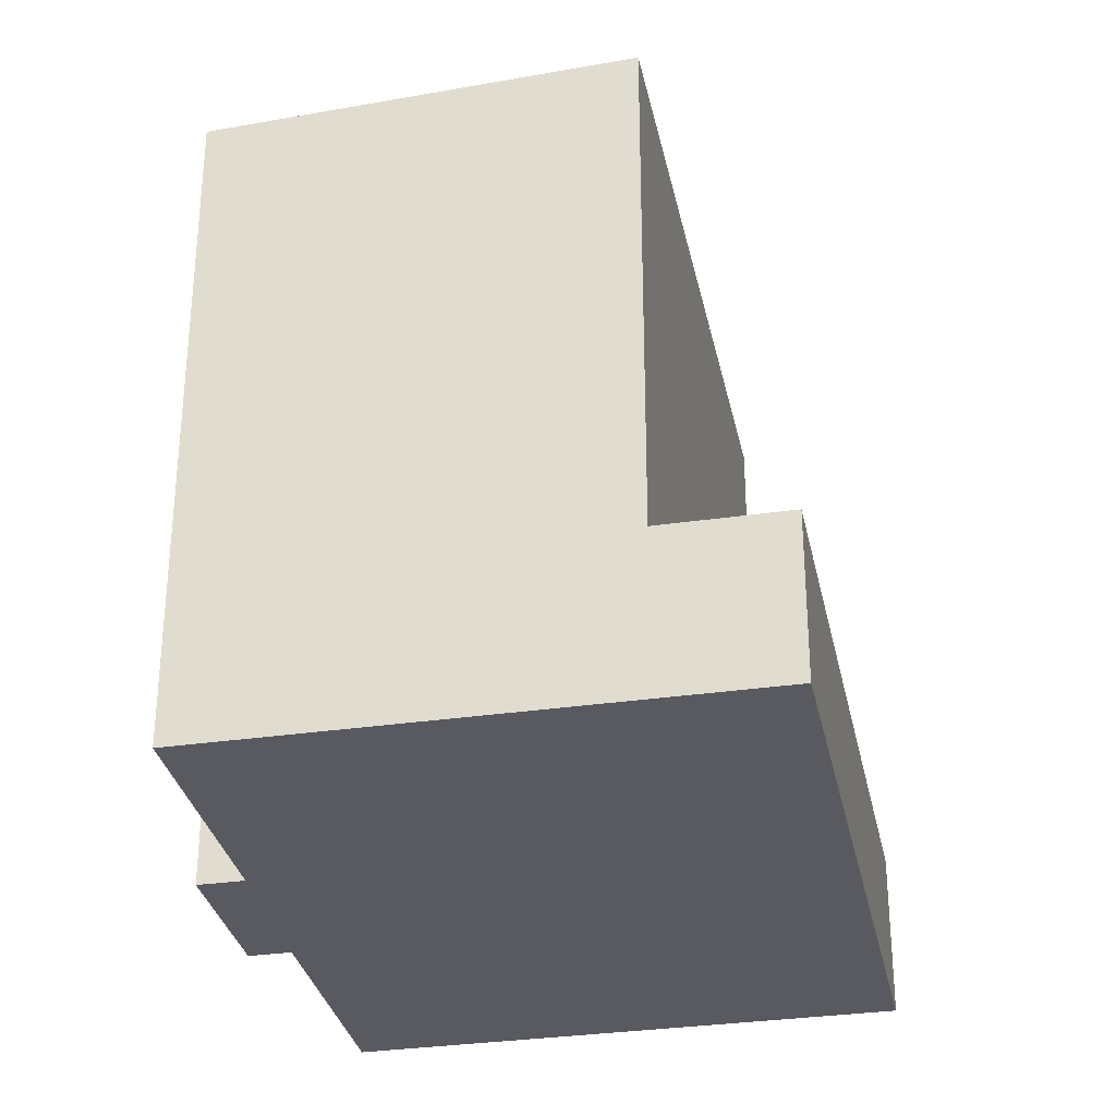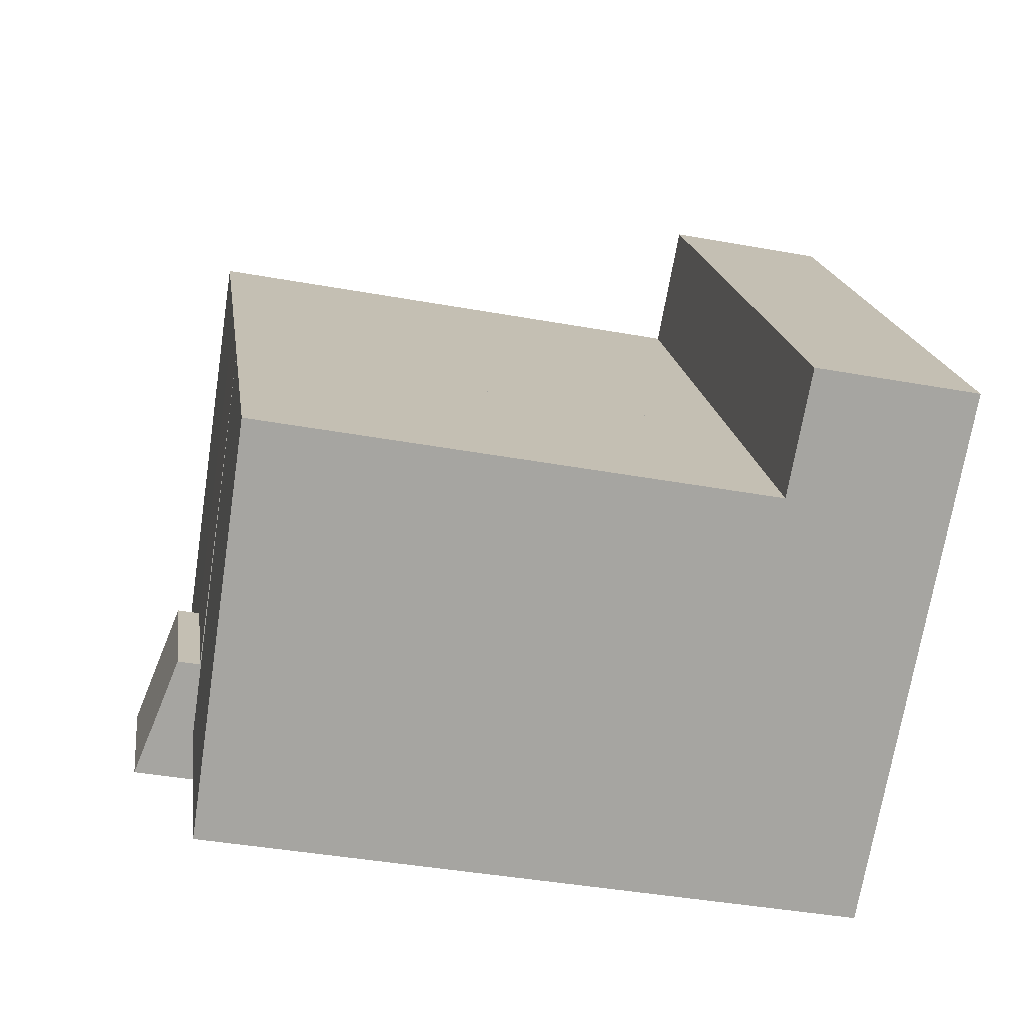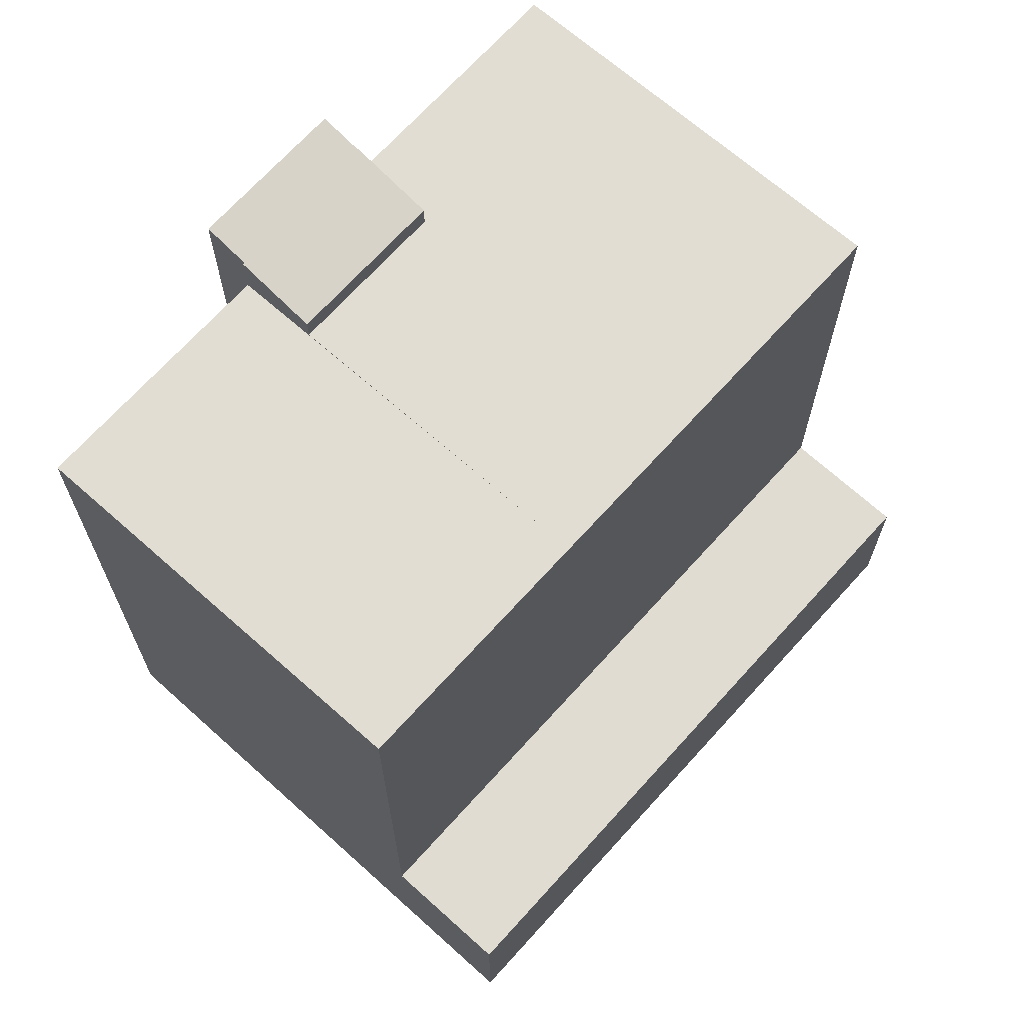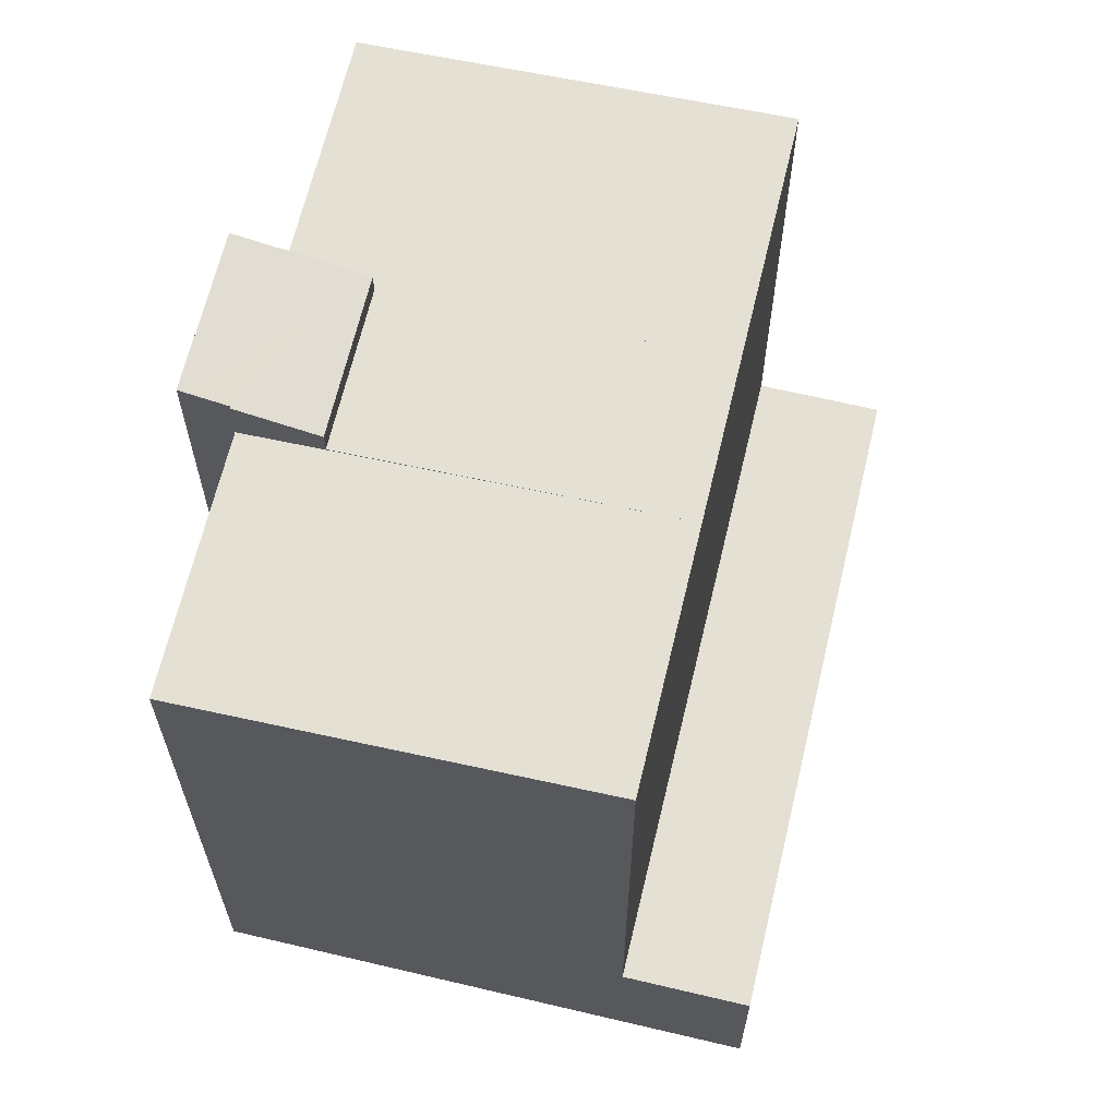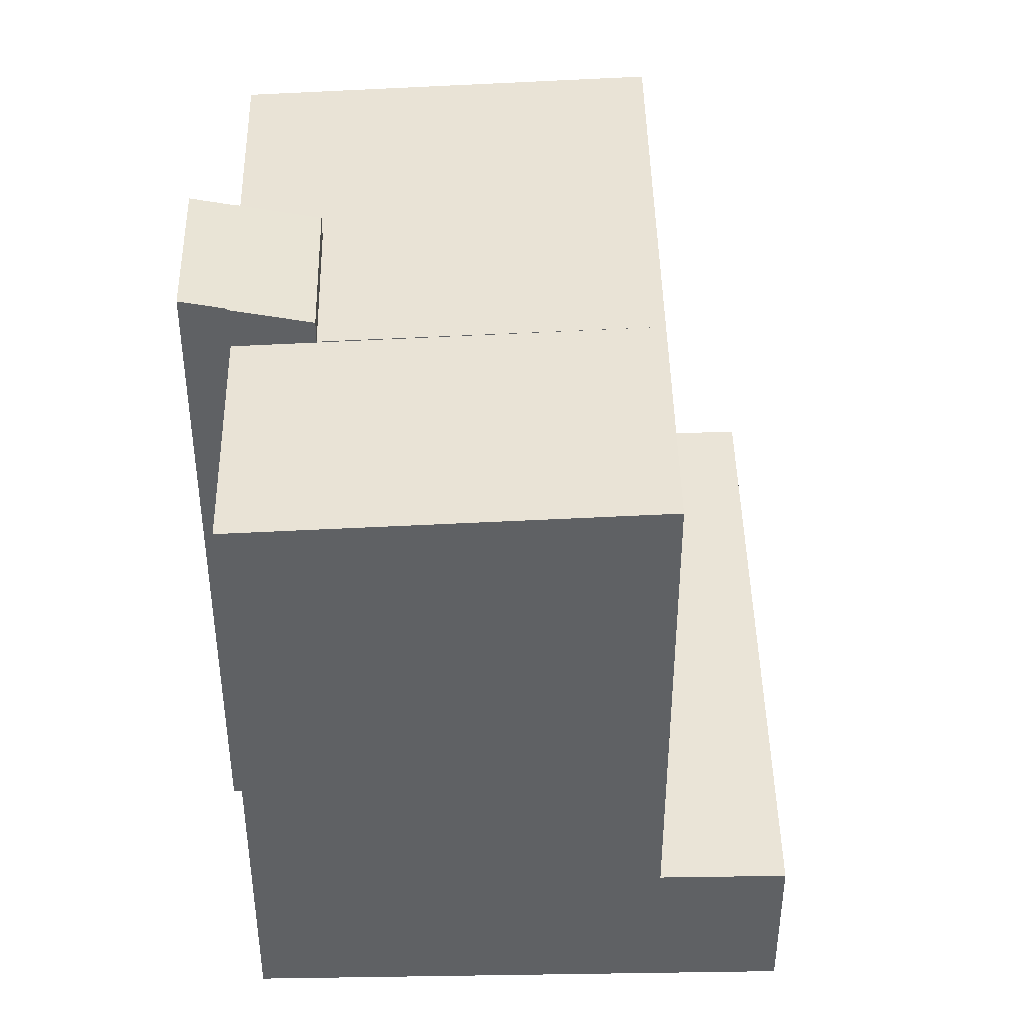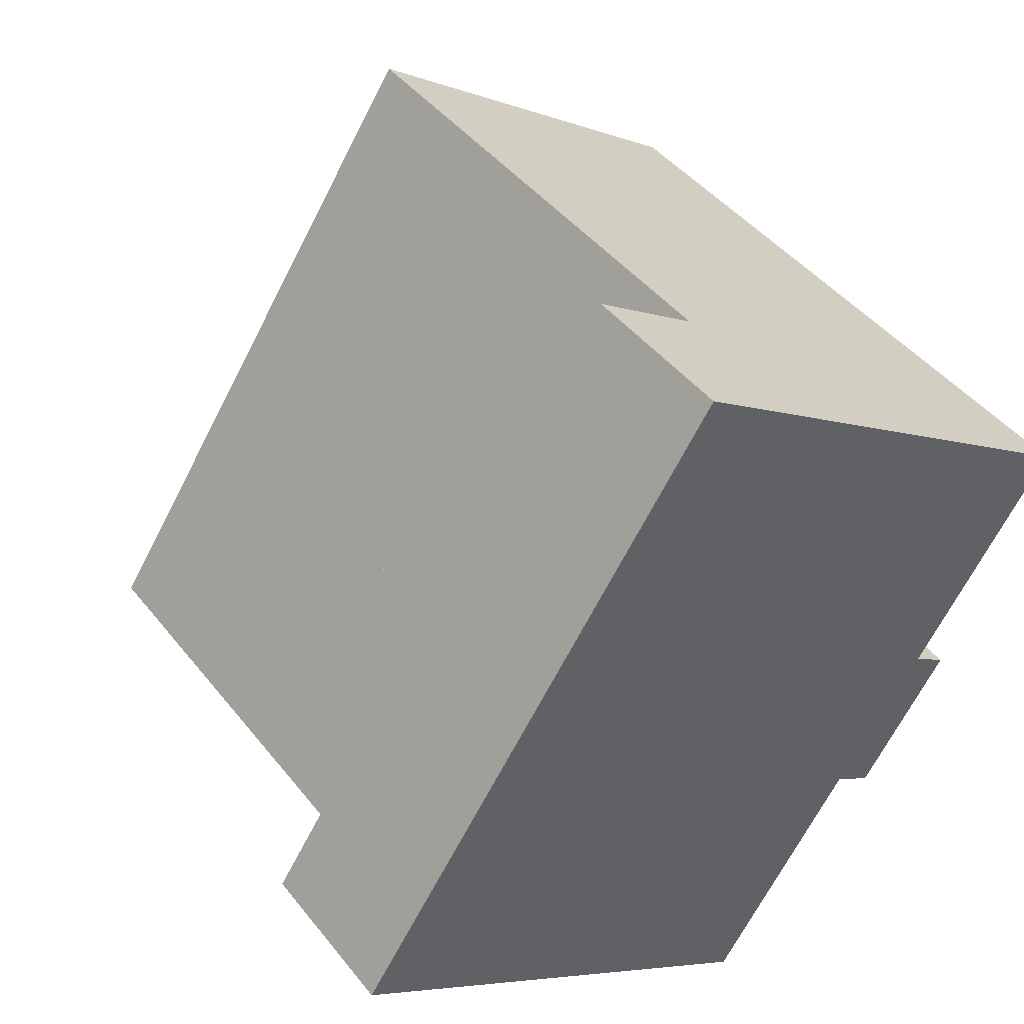
<metadata>
{"format":"obj","ext":"obj","renderer":"f3d","projection":"perspective","resolution":1024,"background":"white","views":[{"elev":-31.9,"azim":-134.6,"up":"+Y"},{"elev":-40.0,"azim":-102.7,"up":"+Z"},{"elev":69.2,"azim":-104.1,"up":"+Y"},{"elev":65.4,"azim":-132.8,"up":"+Y"},{"elev":43.8,"azim":-147.2,"up":"+Y"},{"elev":43.7,"azim":-35.2,"up":"+Z"}]}
</metadata>
<code>
v  0 4.82 2.951e-16
v  7.364 4.82 4.205
v  3.137 4.82 -2.102
v  11.13 4.82 16.61
v  10.05 4.82 8.217
v  14.27 4.82 14.51
v  0 0 0
v  11.13 -1.017e-15 16.61
v  14.27 -8.882e-16 14.51
v  10.05 -5.031e-16 8.217
v  7.364 -2.575e-16 4.205
v  3.137 1.287e-16 -2.102
v  3.137 20.03 -2.102
v  17.57 19.5 -2.632
v  13.34 19.5 -8.939
v  15.55 19.6 -1.278
v  7.364 20.03 4.205
v  17.57 1.612e-16 -2.632
v  15.55 7.825e-17 -1.278
v  13.34 5.474e-16 -8.939
v  15.55 19.63 -1.278
v  10.05 20.03 8.217
v  18.24 19.63 2.733
v  18.24 -1.673e-16 2.733
v  20.35 20.84 1.315
v  20.34 20.84 1.299
v  18.24 20.32 2.733
v  17.57 20.82 -2.632
v  15.55 20.32 -1.278
v  17.6 20.82 -2.586
v  18.75 21.1 -3.356
v  21.39 21.1 0.594
v  20.35 -8.052e-17 1.315
v  21.39 -3.637e-17 0.594
v  20.34 -7.954e-17 1.299
v  18.75 2.055e-16 -3.356
v  17.6 1.583e-16 -2.586
v  14.27 20.03 14.51
v  18.24 19.6 2.733
v  24.57 19.49 7.603
v  20.35 19.49 1.315
v  24.57 -4.655e-16 7.603
g defaultobject
f 1 2 3
f 2 1 4
f 2 4 5
f 5 4 6
f 7 4 1
f 4 7 8
f 8 6 4
f 6 8 9
f 9 5 6
f 5 9 10
f 5 10 2
f 2 10 11
f 2 11 3
f 3 11 12
f 12 1 3
f 1 12 7
f 7 9 8
f 9 7 10
f 10 7 11
f 11 7 12
f 13 14 15
f 14 13 16
f 16 13 17
f 11 16 17
f 16 11 14
f 14 11 18
f 18 11 19
f 18 15 14
f 15 18 20
f 15 12 13
f 12 15 20
f 12 17 13
f 17 12 11
f 19 20 18
f 20 19 11
f 20 11 12
f 21 22 23
f 22 21 17
f 11 22 17
f 22 11 10
f 10 23 22
f 23 10 24
f 24 21 23
f 21 24 19
f 21 11 17
f 11 21 19
f 19 10 11
f 10 19 24
f 25 26 27
f 27 28 29
f 28 27 30
f 30 27 31
f 31 27 26
f 31 26 32
f 19 27 29
f 27 19 24
f 27 33 25
f 33 27 24
f 26 34 32
f 34 26 35
f 33 26 25
f 26 33 35
f 34 31 32
f 31 34 36
f 37 28 30
f 28 37 18
f 36 30 31
f 30 36 37
f 18 29 28
f 29 18 19
f 24 35 33
f 35 36 34
f 36 35 24
f 36 24 37
f 37 24 19
f 37 19 18
f 38 39 22
f 39 38 40
f 39 40 41
f 9 40 38
f 40 9 42
f 42 41 40
f 41 42 33
f 33 39 41
f 39 33 22
f 22 33 10
f 10 33 24
f 10 38 22
f 38 10 9
f 10 42 9
f 42 10 24
f 42 24 33

</code>
